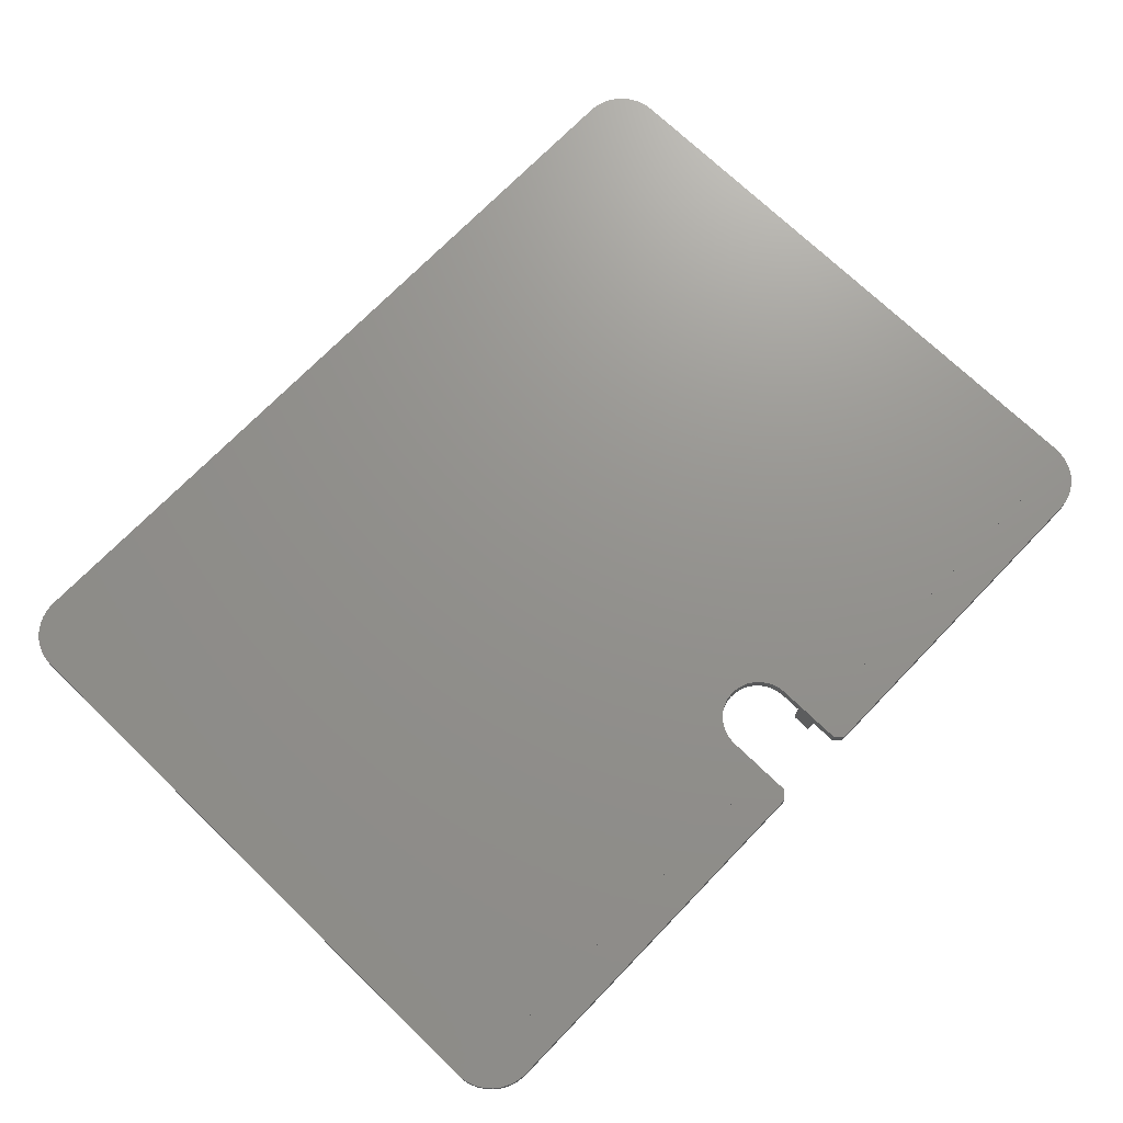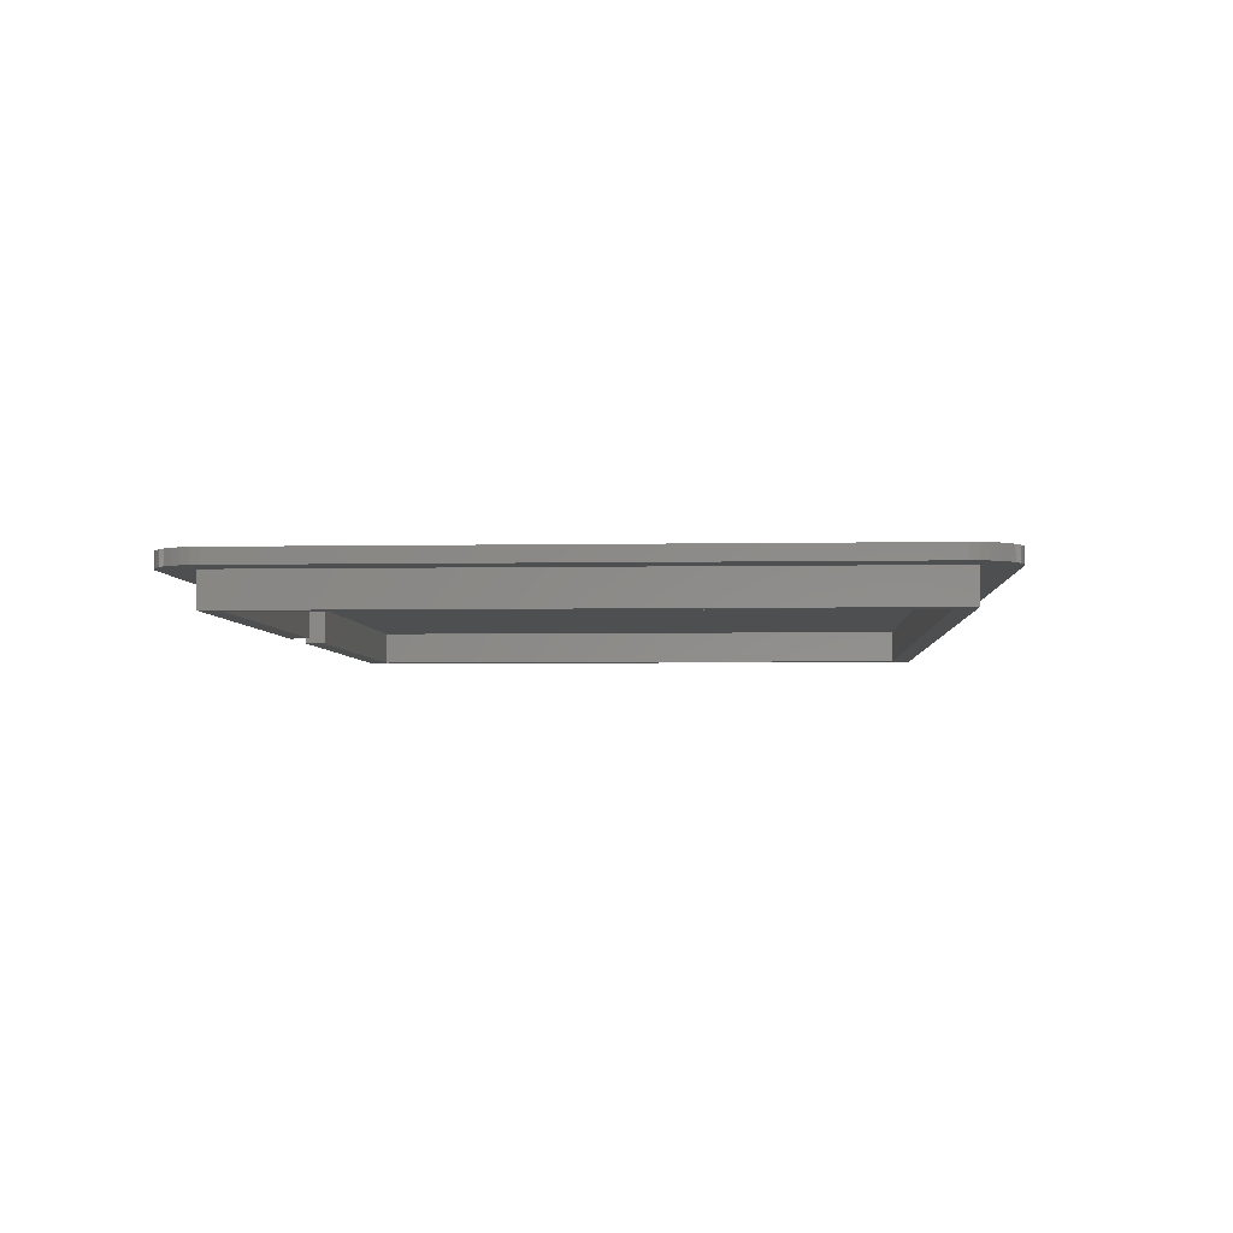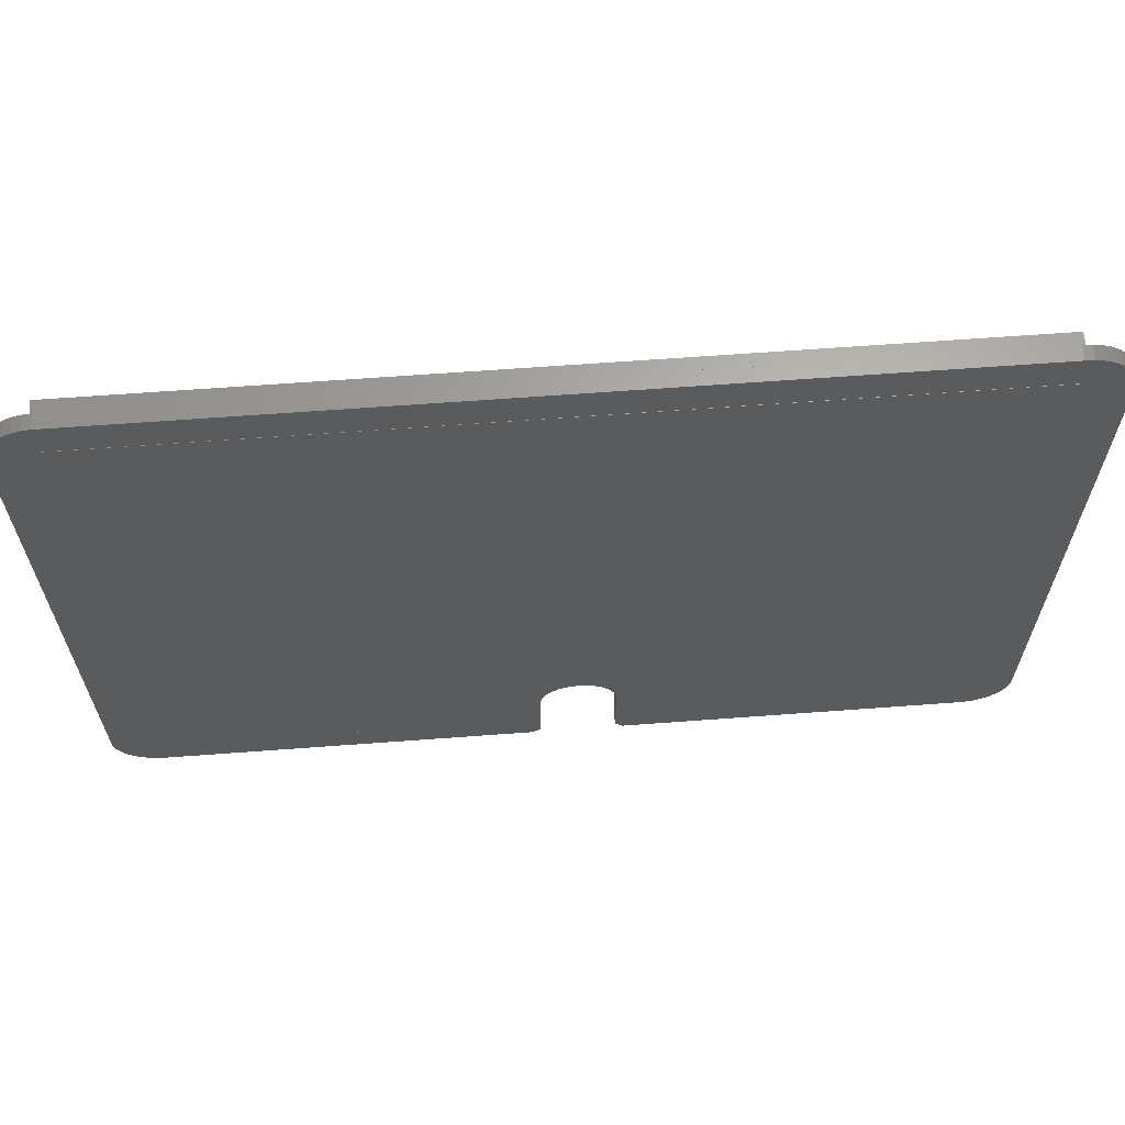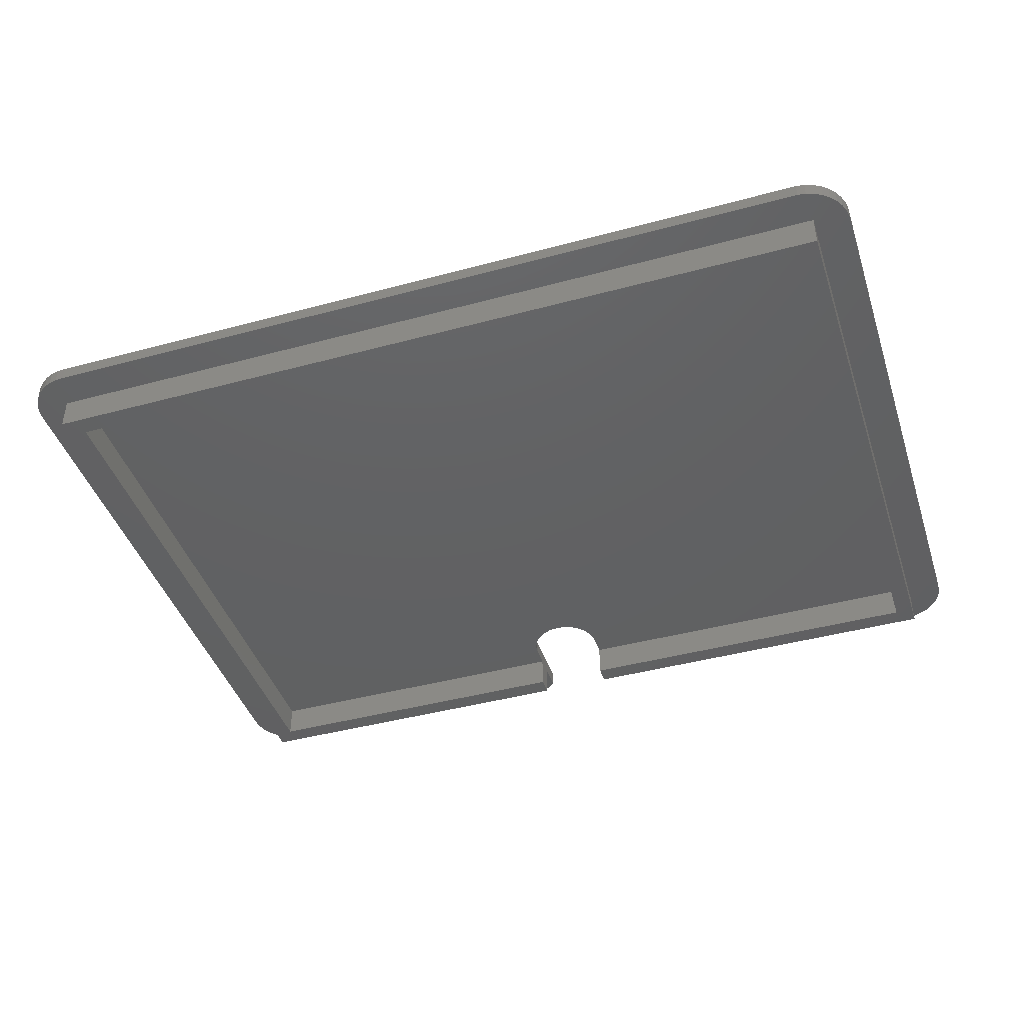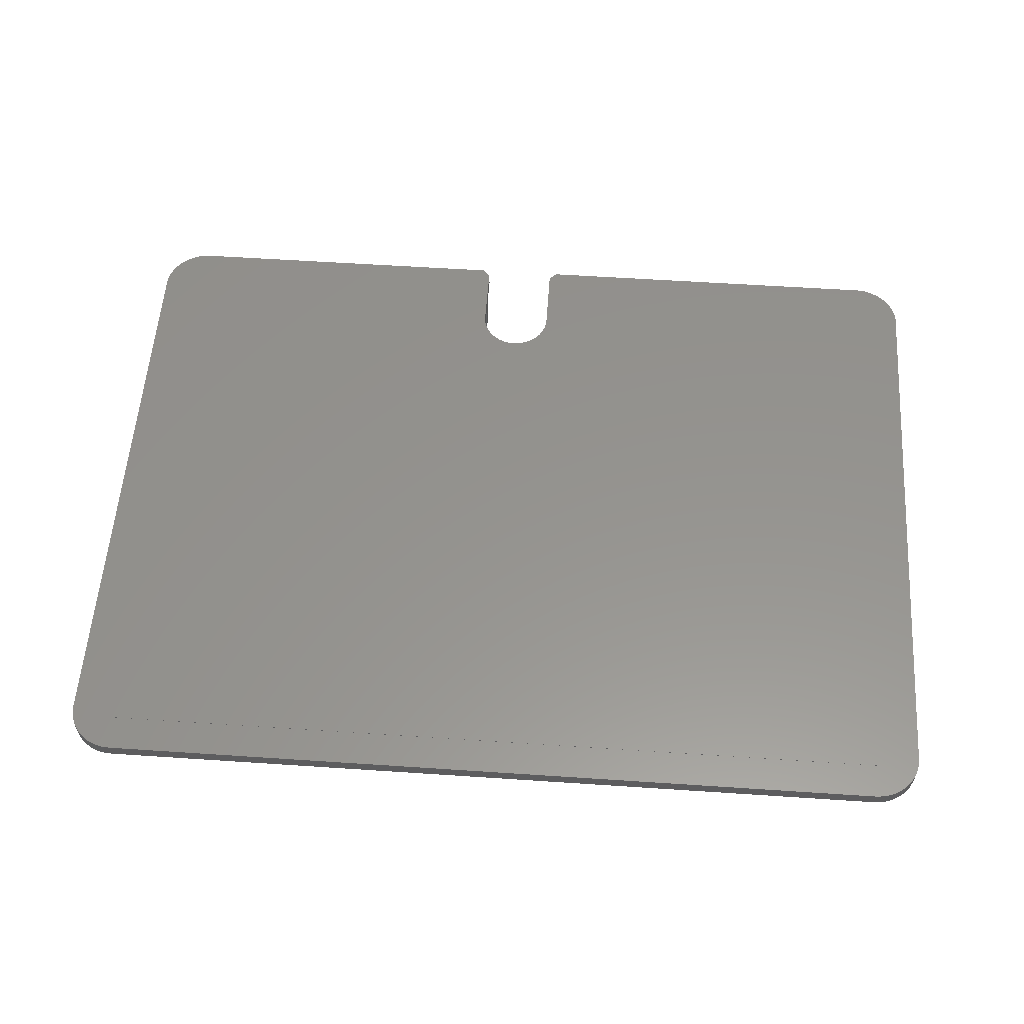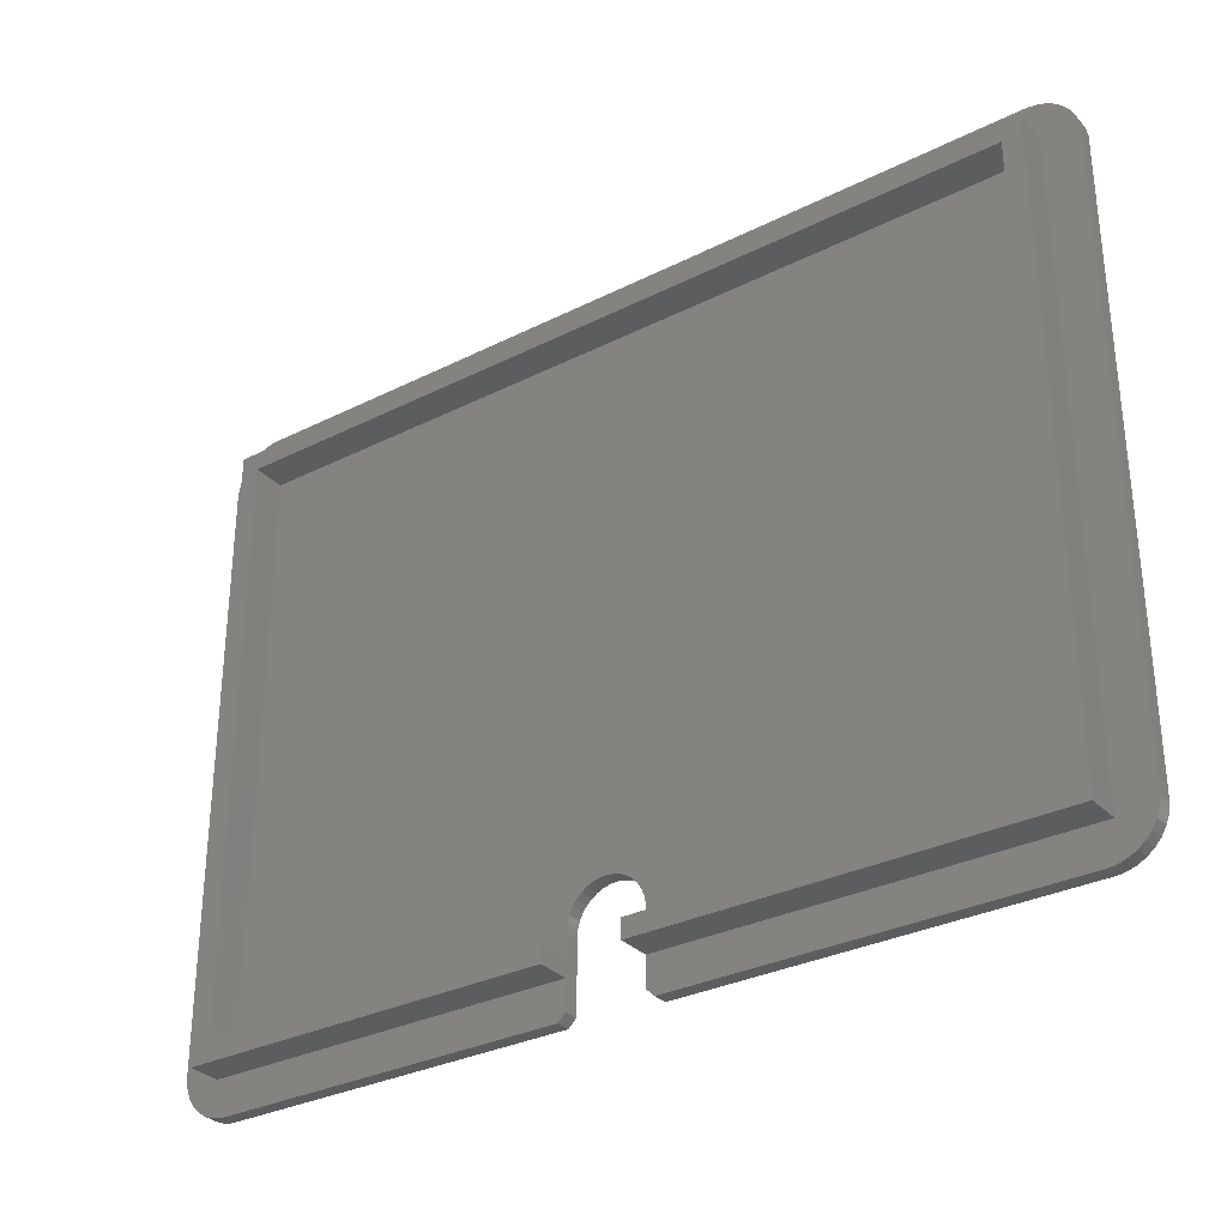
<metadata>
{"format":"stl","ext":"stl","renderer":"f3d","projection":"perspective","resolution":1024,"background":"white","views":[{"elev":71.7,"azim":-46.0,"up":"+Z"},{"elev":-4.1,"azim":93.5,"up":"+Z"},{"elev":64.2,"azim":-4.3,"up":"+Y"},{"elev":-42.9,"azim":-162.2,"up":"+Z"},{"elev":56.7,"azim":-176.0,"up":"+Z"},{"elev":-31.4,"azim":-144.5,"up":"+Y"}]}
</metadata>
<code>
# stl→obj: 160 verts, 316 faces
v 48.4 -1.2 0
v 48.4 0.8 -3.475
v 48.4 -1.2 -3.475
v 48.4 0.8 0.025
v 48.4 3 1.525
v 48.4 3 0.025
v 48.4 -1.2 1.5
v 48.4 -1.2 1.525
v 48.4 -4.186 0
v 48.4 -4.186 1.5
v 40.4 -4.186 1.5
v 40.4 -1.2 0
v 40.4 -1.2 1.5
v 40.4 -4.186 0
v 40.4 3 1.525
v 40.4 0.8 0.025
v 40.4 3 0.025
v 40.4 -1.2 1.525
v 40.4 0.8 -3.475
v 40.4 -1.2 -3.475
v 40.42 3 1.525
v 40.42 3 0.025
v 48.34 3.714 0.025
v 48.14 4.405 1.525
v 48.14 4.405 0.025
v 48.34 3.714 1.525
v 47.83 5.052 1.525
v 47.83 5.052 0.025
v 44.22 6.996 0.025
v 44.94 6.964 1.525
v 44.22 6.996 1.525
v 44.94 6.964 0.025
v 45.64 6.804 1.525
v 45.64 6.804 0.025
v 40.8 4.736 1.525
v 41.16 5.351 0.025
v 41.16 5.351 1.525
v 40.8 4.736 0.025
v 43.51 6.9 0.025
v 43.51 6.9 1.525
v 42.2 6.338 0.025
v 42.83 6.678 1.525
v 42.2 6.338 1.525
v 42.83 6.678 0.025
v 41.64 5.891 0.025
v 41.64 5.891 1.525
v 47.41 5.632 1.525
v 47.41 5.632 0.025
v 46.3 6.522 0.025
v 46.89 6.127 1.525
v 46.3 6.522 1.525
v 46.89 6.127 0.025
v 40.42 3.359 1.525
v 40.54 4.064 0.025
v 40.54 4.064 1.525
v 40.42 3.359 0.025
v 39.59 -4.995 0
v 39.59 -4.995 1.5
v 49.21 -4.995 0
v 49.21 -4.995 1.5
v -0.2243 -4.995 0
v -0.2243 -4.995 1.5
v 85.58 -4.995 1.5
v 85.58 -4.995 0
v 85.58 67.8 0
v -0.2243 67.8 1.5
v 85.58 67.8 1.5
v -0.2243 67.8 0
v 86.47 -4.955 1.5
v 86.47 -4.955 0
v -4.82 -1.33 0
v -4.98 -0.4482 1.5
v -4.98 -0.4482 0
v -4.82 -1.33 1.5
v -4.505 -2.169 0
v -4.505 -2.169 1.5
v 90.48 -1.757 1.5
v 90.72 -0.8928 0
v 90.72 -0.8928 1.5
v 90.48 -1.757 0
v -4.98 63.25 1.5
v -4.98 63.25 0
v -3.455 -3.614 0
v -2.754 -4.173 1.5
v -3.455 -3.614 1.5
v -2.754 -4.173 0
v -4.045 -2.939 1.5
v -4.045 -2.939 0
v 88.17 67.2 0
v 87.35 67.56 1.5
v 88.17 67.2 1.5
v 87.35 67.56 0
v 88.92 -3.909 0
v 89.57 -3.29 1.5
v 88.92 -3.909 1.5
v 89.57 -3.29 0
v 87.35 -4.755 1.5
v 87.35 -4.755 0
v 90.8 0 1.5
v 90.8 62.8 0
v 90.8 62.8 1.5
v 90.8 0 0
v 88.17 -4.403 1.5
v 88.17 -4.403 0
v -1.965 67.4 0
v -2.754 66.97 1.5
v -1.965 67.4 1.5
v -2.754 66.97 0
v 90.48 64.56 1.5
v 90.09 65.36 0
v 90.09 65.36 1.5
v 90.48 64.56 0
v -1.113 67.67 1.5
v -1.113 67.67 0
v 90.09 -2.564 0
v 90.09 -2.564 1.5
v -4.82 64.13 0
v -4.505 64.97 1.5
v -4.505 64.97 0
v -4.82 64.13 1.5
v 86.47 67.75 0
v 86.47 67.75 1.5
v -1.113 -4.875 0
v -1.113 -4.875 1.5
v -1.965 -4.598 1.5
v -1.965 -4.598 0
v -3.455 66.41 1.5
v -3.455 66.41 0
v 89.57 66.09 0
v 88.92 66.71 1.5
v 89.57 66.09 1.5
v 88.92 66.71 0
v -4.045 65.74 0
v -4.045 65.74 1.5
v 90.72 63.69 1.5
v 90.72 63.69 0
v 87 64 1.5
v 87 -1.2 1.5
v -1.2 64 1.5
v -1.2 -1.2 1.5
v -1.2 -1.2 0
v 87 -1.2 0
v 87 64 0
v -1.2 64 0
v 87 -1.2 1.525
v 87 64 1.525
v 87 64 -3.475
v 87 -1.2 -3.475
v -1.2 64 1.525
v -1.2 -1.2 1.525
v 0.8 0.8 -3.475
v -1.2 -1.2 -3.475
v 0.8 62 -3.475
v 85 0.8 -3.475
v 85 62 -3.475
v -1.2 64 -3.475
v 85 62 0.025
v 85 0.8 0.025
v 0.8 0.8 0.025
v 0.8 62 0.025
f 1 2 3
f 4 5 6
f 2 1 4
f 7 4 1
f 8 4 7
f 4 8 5
f 9 7 1
f 7 9 10
f 11 12 13
f 12 11 14
f 15 16 17
f 18 16 15
f 13 16 18
f 12 16 13
f 16 12 19
f 19 12 20
f 17 21 15
f 21 17 22
f 23 24 25
f 24 23 26
f 6 26 23
f 26 6 5
f 25 27 28
f 27 25 24
f 29 30 31
f 30 29 32
f 32 33 30
f 33 32 34
f 35 36 37
f 36 35 38
f 39 31 40
f 31 39 29
f 41 42 43
f 42 41 44
f 37 45 46
f 45 37 36
f 28 47 48
f 47 28 27
f 44 40 42
f 40 44 39
f 45 43 46
f 43 45 41
f 49 50 51
f 50 49 52
f 52 47 50
f 47 52 48
f 34 51 33
f 51 34 49
f 53 54 55
f 54 53 56
f 55 38 35
f 38 55 54
f 21 56 53
f 56 21 22
f 57 11 58
f 11 57 14
f 59 10 9
f 10 59 60
f 61 58 62
f 58 61 57
f 59 63 60
f 63 59 64
f 65 66 67
f 66 65 68
f 64 69 63
f 69 64 70
f 71 72 73
f 72 71 74
f 75 74 71
f 74 75 76
f 77 78 79
f 78 77 80
f 73 81 82
f 81 73 72
f 83 84 85
f 84 83 86
f 83 87 88
f 87 83 85
f 89 90 91
f 90 89 92
f 93 94 95
f 94 93 96
f 70 97 69
f 97 70 98
f 99 100 101
f 100 99 102
f 98 103 97
f 103 98 104
f 104 95 103
f 95 104 93
f 105 106 107
f 106 105 108
f 109 110 111
f 110 109 112
f 68 113 66
f 113 68 114
f 94 115 116
f 115 94 96
f 117 118 119
f 118 117 120
f 121 67 122
f 67 121 65
f 123 62 124
f 62 123 61
f 88 76 75
f 76 88 87
f 86 125 84
f 125 86 126
f 108 127 106
f 127 108 128
f 116 80 77
f 80 116 115
f 126 124 125
f 124 126 123
f 114 107 113
f 107 114 105
f 129 130 131
f 130 129 132
f 92 122 90
f 122 92 121
f 79 102 99
f 102 79 78
f 133 127 128
f 127 133 134
f 111 129 131
f 129 111 110
f 132 91 130
f 91 132 89
f 82 120 117
f 120 82 81
f 135 112 109
f 112 135 136
f 119 134 133
f 134 119 118
f 101 136 135
f 136 101 100
f 137 101 135
f 101 137 99
f 137 135 109
f 138 99 137
f 137 109 111
f 99 138 79
f 137 111 131
f 79 138 77
f 137 131 130
f 77 138 116
f 137 130 91
f 116 138 94
f 137 91 90
f 94 138 95
f 95 138 103
f 122 137 90
f 67 137 122
f 139 67 66
f 139 66 113
f 67 139 137
f 106 139 107
f 107 139 113
f 103 138 97
f 138 69 97
f 138 63 69
f 7 63 138
f 63 7 60
f 60 7 10
f 13 58 11
f 13 62 58
f 140 62 13
f 62 140 124
f 140 125 124
f 139 81 140
f 127 139 106
f 72 140 81
f 134 139 127
f 74 140 72
f 118 139 134
f 140 84 125
f 120 139 118
f 140 85 84
f 139 120 81
f 140 87 85
f 140 76 87
f 140 74 76
f 57 12 14
f 61 12 57
f 141 61 123
f 61 141 12
f 86 141 126
f 126 141 123
f 142 102 78
f 102 142 100
f 142 78 80
f 143 100 142
f 142 80 115
f 100 143 136
f 142 115 96
f 136 143 112
f 142 96 93
f 112 143 110
f 142 93 104
f 110 143 129
f 142 104 98
f 129 143 132
f 132 143 89
f 70 142 98
f 64 142 70
f 1 64 59
f 1 59 9
f 64 1 142
f 89 143 92
f 143 121 92
f 143 65 121
f 144 65 143
f 65 144 68
f 68 144 114
f 144 105 114
f 141 73 144
f 83 141 86
f 82 144 73
f 88 141 83
f 117 144 82
f 75 141 88
f 144 108 105
f 71 141 75
f 144 128 108
f 141 71 73
f 144 133 128
f 144 119 133
f 144 117 119
f 145 137 146
f 137 145 138
f 142 147 143
f 147 142 148
f 47 145 146
f 145 26 5
f 145 24 26
f 145 27 24
f 145 47 27
f 146 50 47
f 146 51 50
f 146 33 51
f 146 30 33
f 146 31 30
f 149 31 146
f 31 149 40
f 40 149 42
f 42 149 43
f 43 149 46
f 53 15 21
f 150 46 149
f 46 150 37
f 37 150 35
f 35 150 55
f 55 150 53
f 53 150 15
f 15 150 18
f 145 5 8
f 20 151 19
f 151 152 153
f 152 151 20
f 148 154 147
f 3 154 148
f 154 3 2
f 155 147 154
f 153 147 155
f 153 156 147
f 156 153 152
f 140 149 139
f 149 140 150
f 152 144 156
f 144 152 141
f 137 149 146
f 149 137 139
f 147 144 143
f 144 147 156
f 140 18 150
f 18 140 13
f 7 145 8
f 145 7 138
f 3 142 1
f 142 3 148
f 152 12 141
f 12 152 20
f 154 157 155
f 157 154 158
f 16 159 17
f 22 17 56
f 6 158 4
f 23 158 6
f 25 158 23
f 28 158 25
f 48 158 28
f 52 158 48
f 158 52 157
f 49 157 52
f 34 157 49
f 32 157 34
f 29 157 32
f 160 29 39
f 160 39 44
f 160 44 41
f 160 41 45
f 159 45 36
f 159 56 17
f 159 54 56
f 159 38 54
f 159 36 38
f 45 159 160
f 29 160 157
f 159 153 160
f 153 159 151
f 153 157 160
f 157 153 155
f 19 159 16
f 159 19 151
f 154 4 158
f 4 154 2

</code>
